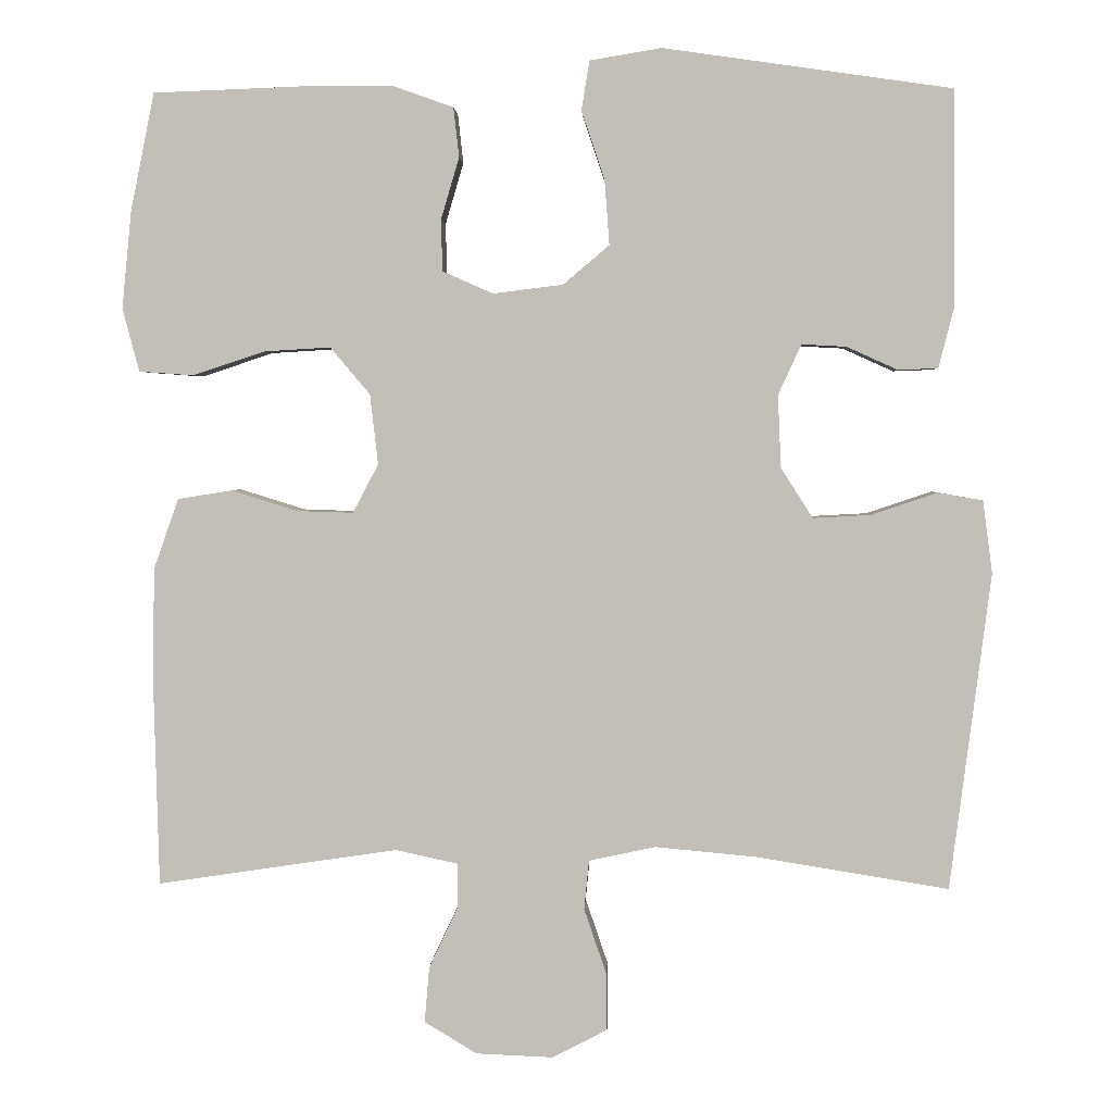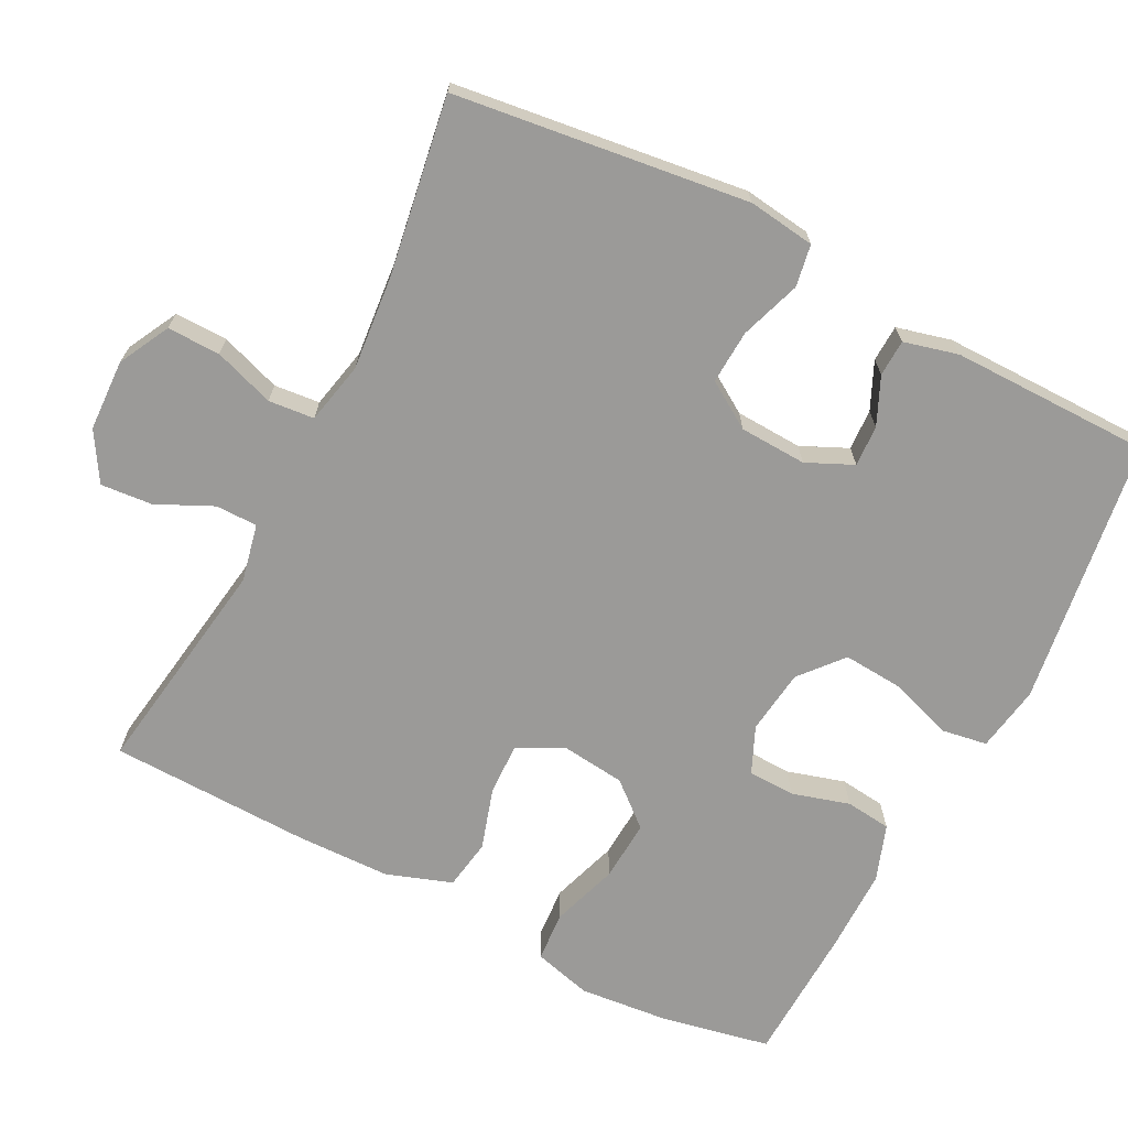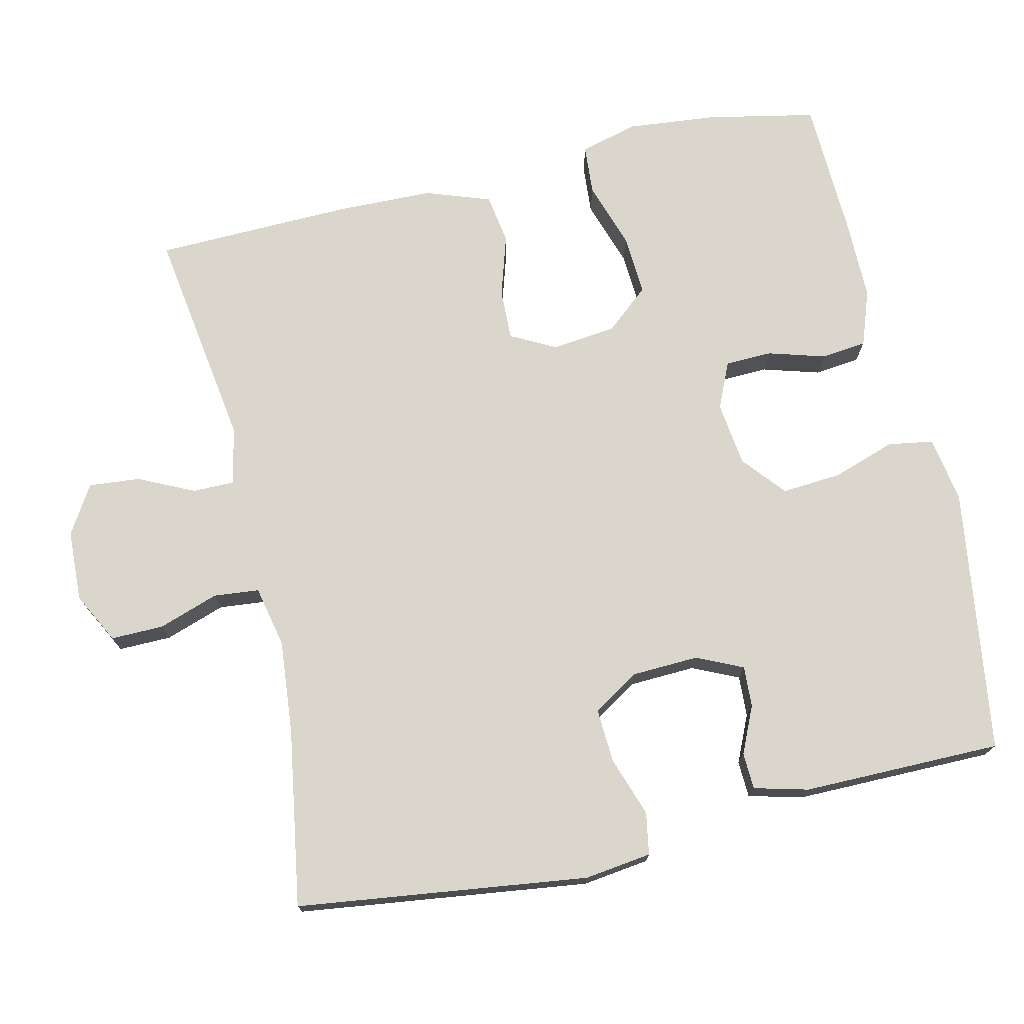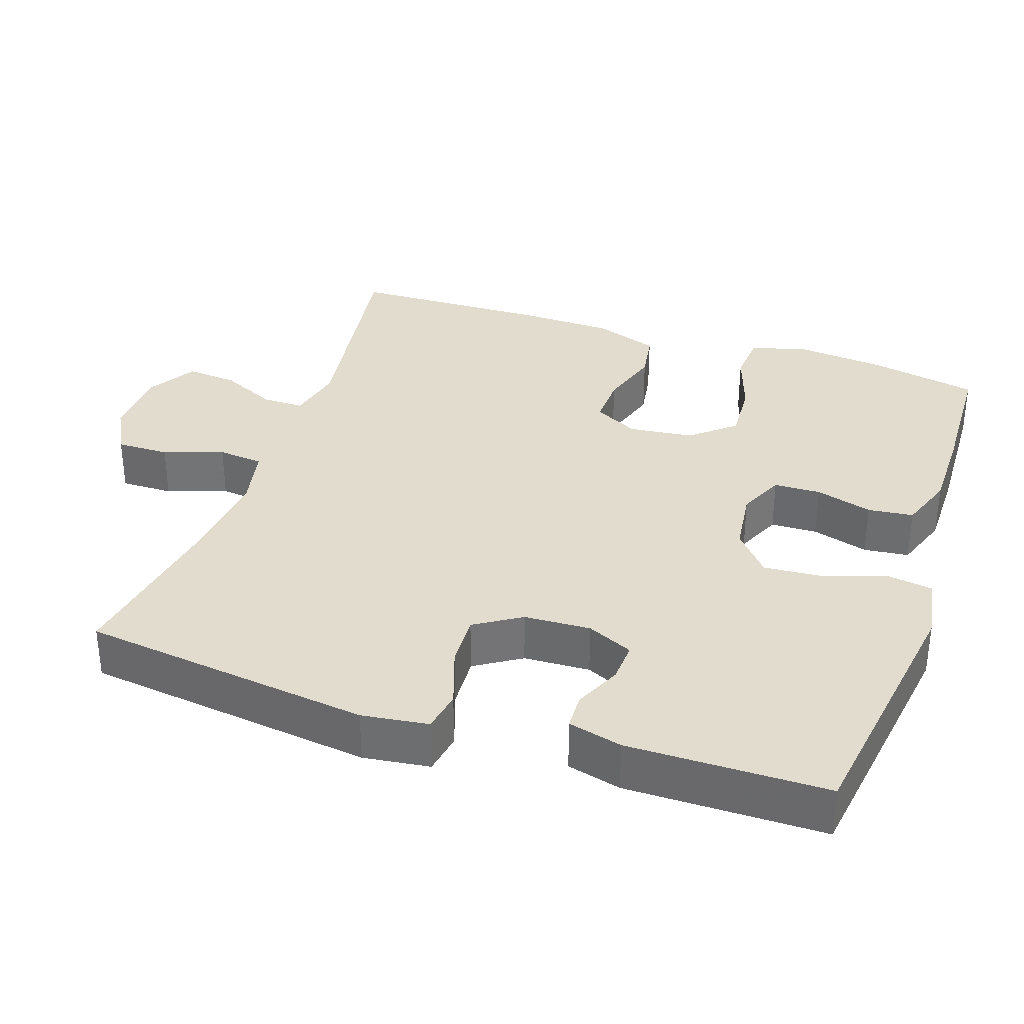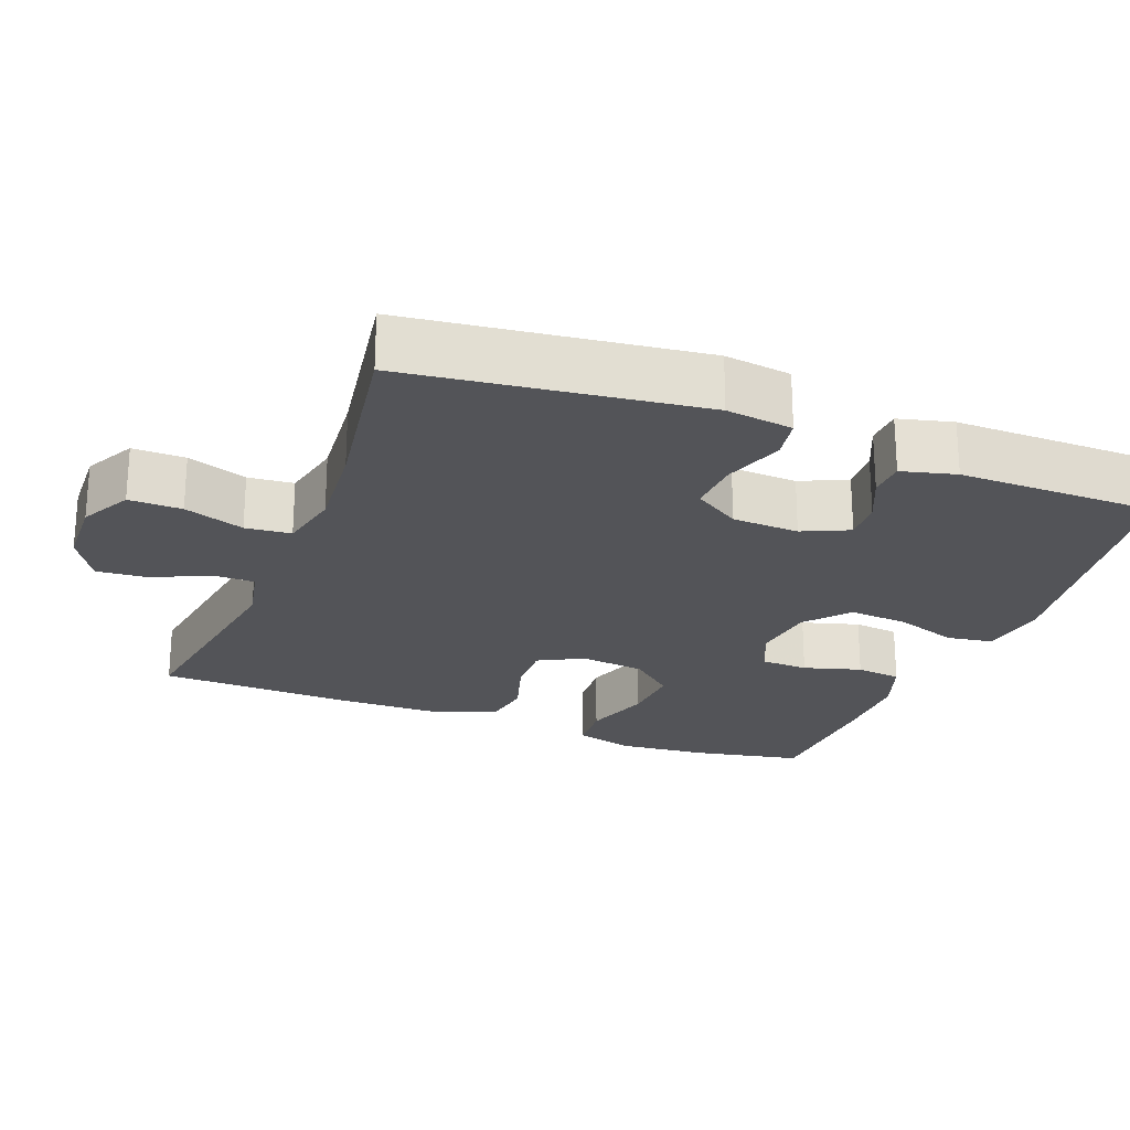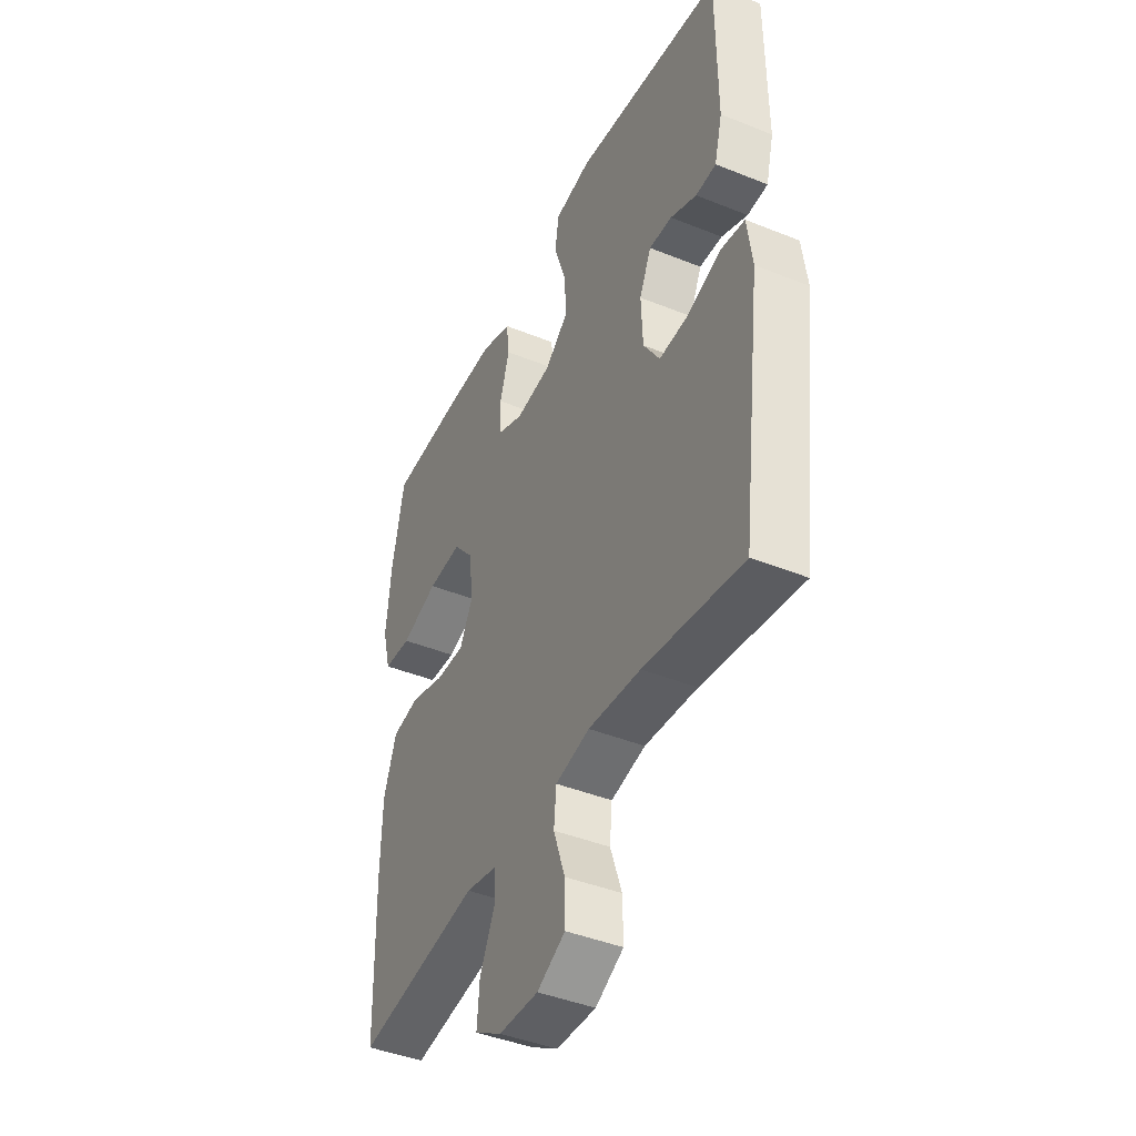
<metadata>
{"format":"obj","ext":"obj","renderer":"f3d","projection":"perspective","resolution":1024,"background":"white","views":[{"elev":2.8,"azim":-177.7,"up":"+Z"},{"elev":-69.3,"azim":-117.3,"up":"+Y"},{"elev":73.8,"azim":-102.9,"up":"+Y"},{"elev":34.0,"azim":-71.3,"up":"+Y"},{"elev":-23.6,"azim":-111.3,"up":"+Y"},{"elev":-43.0,"azim":-115.6,"up":"+Z"}]}
</metadata>
<code>
v -0.5 0.07 -0.5
v -0.551 0.07 -0.102
v -0.539 0.07 -0.011
v -0.482 0.07 -0.001
v -0.4 0.07 -0.029
v -0.327 0.07 -0.033
v -0.287 0.07 0.03
v -0.283 0.07 0.121
v -0.312 0.07 0.184
v -0.368 0.07 0.181
v -0.432 0.07 0.152
v -0.482 0.07 0.154
v -0.501 0.07 0.228
v -0.5 0.07 0.5
v -0.137 0.07 0.552
v -0.047 0.07 0.537
v -0.037 0.07 0.475
v -0.066 0.07 0.389
v -0.072 0.07 0.308
v -0.014 0.07 0.259
v 0.074 0.07 0.248
v 0.137 0.07 0.276
v 0.139 0.07 0.34
v 0.116 0.07 0.418
v 0.123 0.07 0.48
v 0.199 0.07 0.507
v 0.314 0.07 0.507
v 0.5 0.07 0.5
v 0.53 0.07 0.352
v 0.542 0.07 0.23
v 0.521 0.07 0.151
v 0.453 0.07 0.146
v 0.362 0.07 0.176
v 0.279 0.07 0.181
v 0.229 0.07 0.122
v 0.219 0.07 0.034
v 0.251 0.07 -0.027
v 0.321 0.07 -0.025
v 0.405 0.07 0.001
v 0.473 0.07 -0.01
v 0.504 0.07 -0.098
v 0.507 0.07 -0.229
v 0.5 0.07 -0.5
v 0.198 0.07 -0.455
v 0.12 0.07 -0.472
v 0.12 0.07 -0.529
v 0.156 0.07 -0.605
v 0.162 0.07 -0.675
v 0.096 0.07 -0.715
v -0.001 0.07 -0.719
v -0.07 0.07 -0.683
v -0.069 0.07 -0.611
v -0.041 0.07 -0.529
v -0.047 0.07 -0.467
v -0.131 0.07 -0.449
v -0.259 0.07 -0.461
v -0.5 0 -0.5
v -0.551 0 -0.102
v -0.539 0 -0.011
v -0.482 0 -0.001
v -0.4 0 -0.029
v -0.327 0 -0.033
v -0.287 0 0.03
v -0.283 0 0.121
v -0.312 0 0.184
v -0.368 0 0.181
v -0.432 0 0.152
v -0.482 0 0.154
v -0.501 0 0.228
v -0.5 0 0.5
v -0.137 0 0.552
v -0.047 0 0.537
v -0.037 0 0.475
v -0.066 0 0.389
v -0.072 0 0.308
v -0.014 0 0.259
v 0.074 0 0.248
v 0.137 0 0.276
v 0.139 0 0.34
v 0.116 0 0.418
v 0.123 0 0.48
v 0.199 0 0.507
v 0.314 0 0.507
v 0.5 0 0.5
v 0.53 0 0.352
v 0.542 0 0.23
v 0.521 0 0.151
v 0.453 0 0.146
v 0.362 0 0.176
v 0.279 0 0.181
v 0.229 0 0.122
v 0.219 0 0.034
v 0.251 0 -0.027
v 0.321 0 -0.025
v 0.405 0 0.001
v 0.473 0 -0.01
v 0.504 0 -0.098
v 0.507 0 -0.229
v 0.5 0 -0.5
v 0.198 0 -0.455
v 0.12 0 -0.472
v 0.12 0 -0.529
v 0.156 0 -0.605
v 0.162 0 -0.675
v 0.096 0 -0.715
v -0.001 0 -0.719
v -0.07 0 -0.683
v -0.069 0 -0.611
v -0.041 0 -0.529
v -0.047 0 -0.467
v -0.131 0 -0.449
v -0.259 0 -0.461
f 51 52 53
f 50 51 53
f 49 50 53
f 48 49 53
f 47 48 53
f 46 47 53
f 45 46 53 54
f 44 45 54 55
f 42 43 44
f 41 42 44
f 40 41 44
f 39 40 44
f 38 39 44
f 37 38 44 55
f 31 32 33
f 30 31 33
f 29 30 33
f 28 29 33
f 27 28 33
f 26 27 33
f 25 26 33
f 24 25 33
f 23 24 33
f 22 23 33 34
f 21 22 34 35
f 16 17 18
f 15 16 18
f 14 15 18
f 13 14 18
f 12 13 18
f 11 12 18
f 10 11 18
f 9 10 18 19
f 8 9 19 20
f 3 4 5
f 2 3 5
f 1 2 5
f 56 1 5
f 56 5 6
f 56 6 7
f 55 56 7
f 37 55 7
f 36 37 7
f 21 35 36
f 20 21 36
f 8 20 36
f 7 8 36
f 109 108 107
f 109 107 106
f 109 106 105
f 109 105 104
f 109 104 103
f 109 103 102
f 110 109 102 101
f 111 110 101 100
f 100 99 98
f 100 98 97
f 100 97 96
f 100 96 95
f 100 95 94
f 111 100 94 93
f 89 88 87
f 89 87 86
f 89 86 85
f 89 85 84
f 89 84 83
f 89 83 82
f 89 82 81
f 89 81 80
f 89 80 79
f 90 89 79 78
f 91 90 78 77
f 74 73 72
f 74 72 71
f 74 71 70
f 74 70 69
f 74 69 68
f 74 68 67
f 74 67 66
f 75 74 66 65
f 76 75 65 64
f 61 60 59
f 61 59 58
f 61 58 57
f 61 57 112
f 62 61 112
f 63 62 112
f 63 112 111
f 63 111 93
f 63 93 92
f 92 91 77
f 92 77 76
f 92 76 64
f 92 64 63
f 1 57 58 2
f 2 58 59 3
f 3 59 60 4
f 4 60 61 5
f 5 61 62 6
f 6 62 63 7
f 7 63 64 8
f 8 64 65 9
f 9 65 66 10
f 10 66 67 11
f 11 67 68 12
f 12 68 69 13
f 13 69 70 14
f 14 70 71 15
f 15 71 72 16
f 16 72 73 17
f 17 73 74 18
f 18 74 75 19
f 19 75 76 20
f 20 76 77 21
f 21 77 78 22
f 22 78 79 23
f 23 79 80 24
f 24 80 81 25
f 25 81 82 26
f 26 82 83 27
f 27 83 84 28
f 28 84 85 29
f 29 85 86 30
f 30 86 87 31
f 31 87 88 32
f 32 88 89 33
f 33 89 90 34
f 34 90 91 35
f 35 91 92 36
f 36 92 93 37
f 37 93 94 38
f 38 94 95 39
f 39 95 96 40
f 40 96 97 41
f 41 97 98 42
f 42 98 99 43
f 43 99 100 44
f 44 100 101 45
f 45 101 102 46
f 46 102 103 47
f 47 103 104 48
f 48 104 105 49
f 49 105 106 50
f 50 106 107 51
f 51 107 108 52
f 52 108 109 53
f 53 109 110 54
f 54 110 111 55
f 55 111 112 56
f 56 112 57 1

</code>
